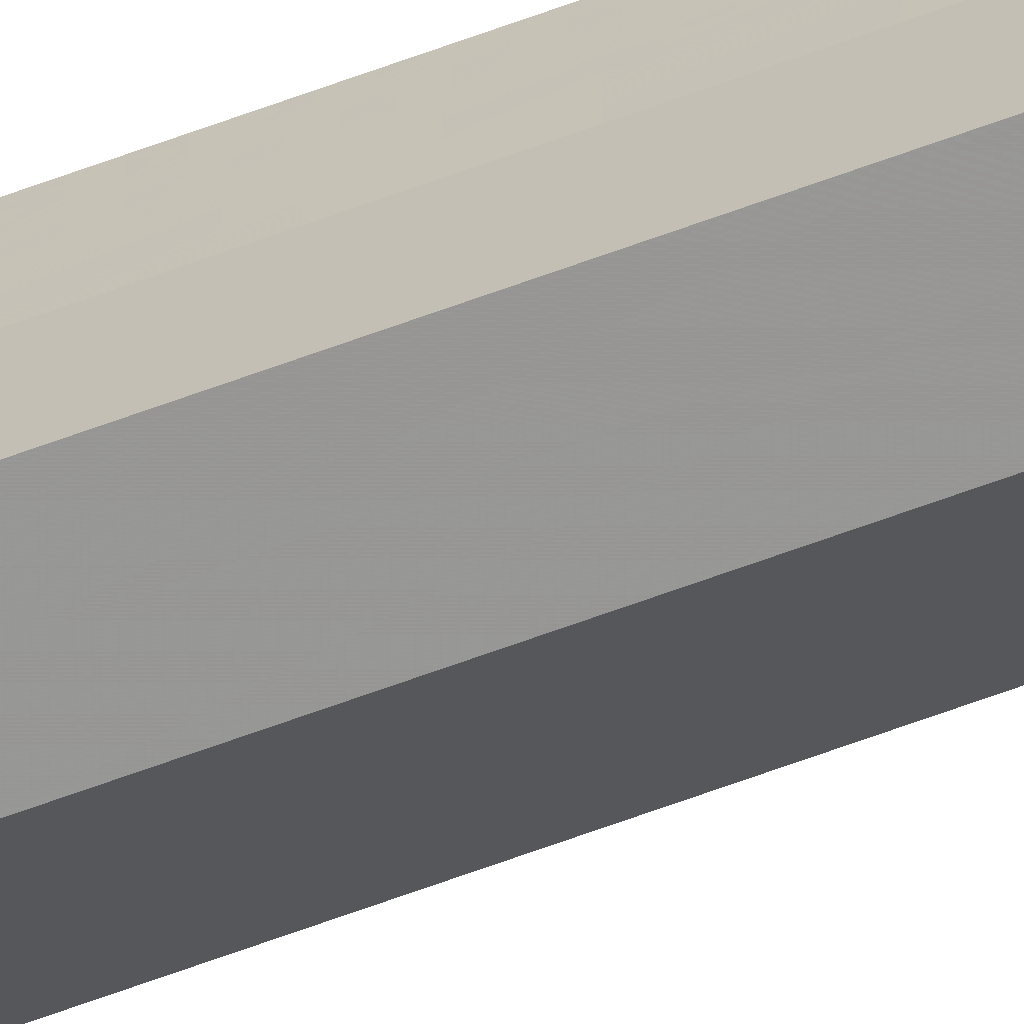
<metadata>
{"format":"obj","ext":"obj","renderer":"f3d","projection":"perspective","resolution":1024,"background":"white","views":[{"elev":-67.9,"azim":110.1,"up":"+Y"}]}
</metadata>
<code>
o 5519
v 2242 1866 7.345
v 2242 1866 7.345
v 2242 1866 8.973
v 2242 1866 7.345
v 2242 1866 8.973
v 2242 1866 7.345
v 2242 1866 8.973
v 2242 1866 7.345
v 2242 1866 8.973
v 2242 1866 7.345
v 2242 1866 8.973
v 2242 1866 7.345
v 2242 1866 8.973
v 2242 1866 7.345
v 2242 1866 7.345
v 2242 1866 7.345
v 2242 1866 7.345
v 2242 1866 7.345
v 2242 1866 7.345
v 2242 1866 7.345
v 2242 1866 8.973
v 2242 1866 8.973
v 2242 1866 8.973
v 2242 1866 8.973
v 2242 1866 8.973
v 2242 1866 7.345
v 2242 1866 8.973
v 2242 1866 7.345
v 2242 1866 7.345
v 2242 1866 7.345
v 2242 1866 7.345
v 2242 1866 8.973
v 2242 1866 7.345
v 2242 1866 7.345
v 2242 1866 7.345
v 2242 1866 8.973
v 2242 1866 8.973
v 2242 1866 8.973
v 2242 1866 8.973
v 2242 1866 8.973
v 2242 1866 8.973
v 2242 1866 8.973
v 2242 1866 8.973
v 2242 1866 8.973
f 1 2 3
f 4 1 5
f 6 4 7
f 7 8 9
f 9 10 11
f 11 12 13
f 14 15 12
f 14 12 16
f 14 16 17
f 14 18 15
f 14 17 19
f 14 20 18
f 14 19 20
f 21 18 22
f 23 19 24
f 25 26 21
f 27 28 23
f 29 30 25
f 30 31 32
f 33 34 27
f 34 35 36
f 37 38 39
f 37 40 38
f 37 39 41
f 37 42 40
f 37 41 43
f 37 44 42
f 37 43 44

</code>
